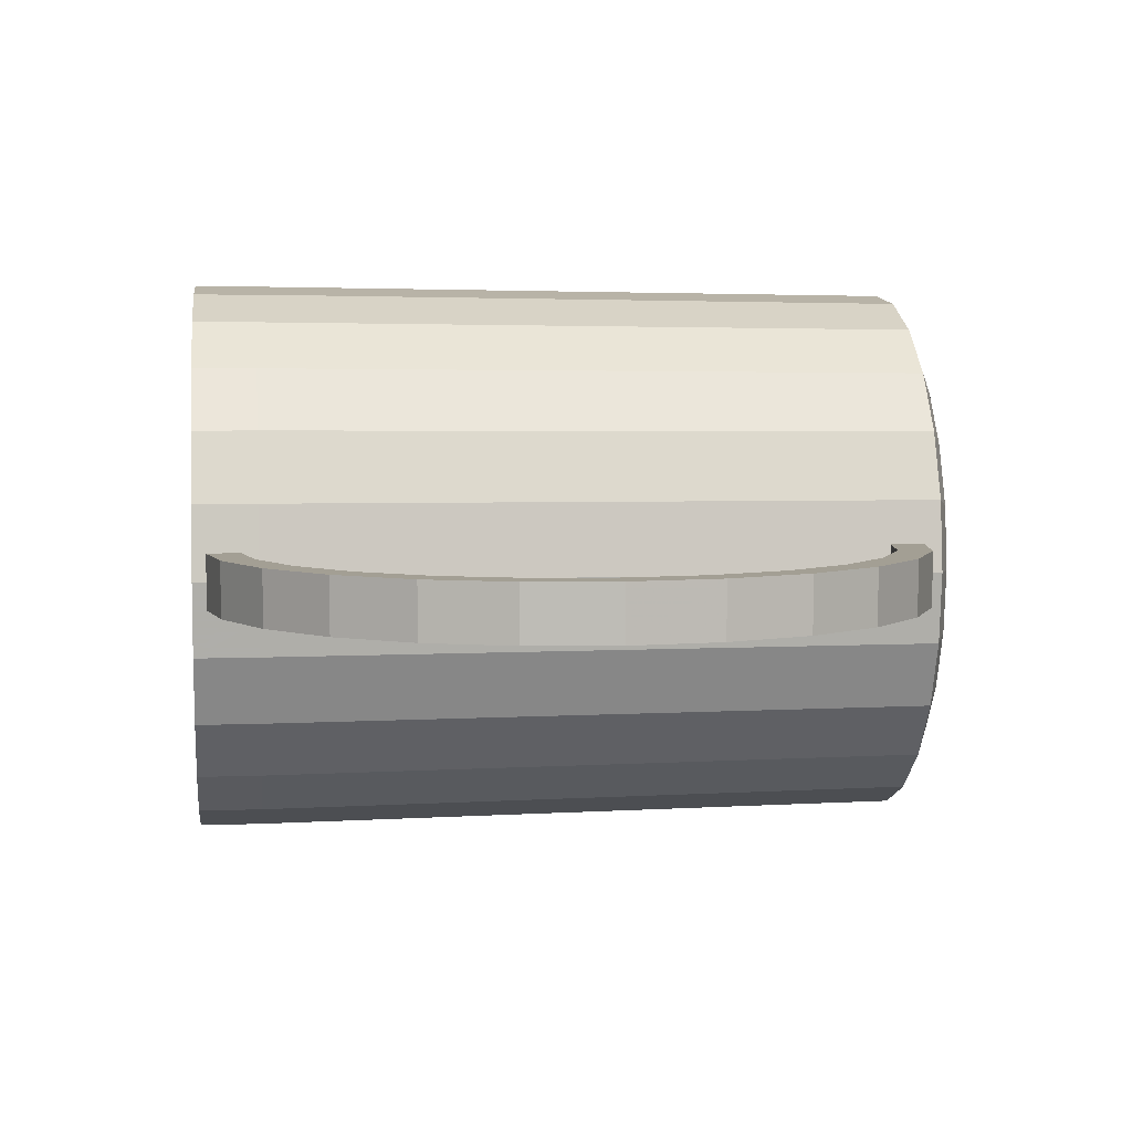
<metadata>
{"format":"obj","ext":"obj","renderer":"f3d","projection":"perspective","resolution":1024,"background":"white","views":[{"elev":5.3,"azim":82.9,"up":"+Z"}]}
</metadata>
<code>
o mesh5_mesh5-geometry
o mesh4_mesh4-geometry
o mesh3_mesh3-geometry
v -0.09344 0.09392 -0.1822
v -0.186 0.09392 -0.1716
v -0.1404 0.09392 -0.183
v -0.04829 0.09392 -0.1693
v -0.1404 0.1648 -0.183
v -0.09344 0.1648 -0.1822
v -0.04829 0.1648 -0.1693
v -0.227 0.09392 -0.1488
v -0.186 0.1648 -0.1716
v -0.00801 0.1648 -0.1451
v -0.00801 0.09392 -0.1451
v -0.227 0.1648 -0.1488
v -0.2608 0.09392 -0.1161
v 0.02464 0.09392 -0.1113
v -0.2608 0.1648 -0.1161
v 0.02464 0.1648 -0.1113
v -0.2849 0.09392 -0.07584
v 0.04744 0.09392 -0.07029
v -0.2849 0.1648 -0.07584
v 0.04744 0.1648 -0.07029
v -0.2979 0.09392 -0.03069
v -0.2979 0.1648 -0.03069
v 0.05884 0.09392 -0.02472
v 0.05884 0.1648 -0.02472
v -0.2986 0.09392 0.01627
v -0.2986 0.1648 0.01627
v 0.05805 0.09392 0.02224
v 0.05805 0.1648 0.02224
v -0.2873 0.09392 0.06184
v -0.2873 0.1648 0.06184
v 0.04514 0.09392 0.0674
v 0.04514 0.1648 0.0674
v -0.2645 0.09392 0.1029
v -0.2645 0.1648 0.1029
v 0.02098 0.09392 0.1077
v 0.02098 0.1648 0.1077
v -0.2318 0.09392 0.1367
v -0.2318 0.1648 0.1367
v -0.01278 0.1648 0.1403
v -0.01278 0.09392 0.1403
v -0.1915 0.09392 0.1608
v -0.05384 0.1648 0.1631
v -0.1915 0.1648 0.1608
v -0.05384 0.09392 0.1631
v -0.1464 0.09392 0.1737
v -0.09941 0.1648 0.1745
v -0.1464 0.1648 0.1737
v -0.09941 0.09392 0.1745
f 1 2 3
f 2 1 4
f 3 2 1
f 4 1 2
f 2 4 8
f 8 4 2
f 8 4 11
f 11 4 8
f 8 11 13
f 13 11 8
f 13 11 14
f 14 11 13
f 13 14 17
f 17 14 13
f 17 14 18
f 18 14 17
f 17 18 21
f 21 18 17
f 21 18 23
f 23 18 21
f 21 23 25
f 25 23 21
f 25 23 27
f 27 23 25
f 25 27 29
f 29 27 25
f 29 27 31
f 31 27 29
f 29 31 33
f 33 31 29
f 33 31 35
f 35 31 33
f 33 35 37
f 37 35 33
f 37 35 40
f 40 35 37
f 37 40 41
f 41 40 37
f 41 40 44
f 44 40 41
f 41 44 45
f 45 44 41
f 45 44 48
f 48 44 45
f 2 5 3
f 3 5 2
f 3 6 1
f 1 6 3
f 1 7 4
f 4 7 1
f 5 2 9
f 9 2 5
f 6 3 5
f 5 3 6
f 7 1 6
f 6 1 7
f 10 4 7
f 7 4 10
f 8 9 2
f 2 9 8
f 4 10 11
f 11 10 4
f 9 8 12
f 12 8 9
f 10 14 11
f 11 14 10
f 13 12 8
f 8 12 13
f 14 10 16
f 16 10 14
f 12 13 15
f 15 13 12
f 16 18 14
f 14 18 16
f 13 19 15
f 15 19 13
f 19 13 17
f 17 13 19
f 18 16 20
f 20 16 18
f 17 22 19
f 19 22 17
f 20 23 18
f 18 23 20
f 22 17 21
f 21 17 22
f 23 20 24
f 24 20 23
f 21 26 22
f 22 26 21
f 24 27 23
f 23 27 24
f 26 21 25
f 25 21 26
f 27 24 28
f 28 24 27
f 25 30 26
f 26 30 25
f 28 31 27
f 27 31 28
f 30 25 29
f 29 25 30
f 31 28 32
f 32 28 31
f 29 34 30
f 30 34 29
f 32 35 31
f 31 35 32
f 34 29 33
f 33 29 34
f 35 32 36
f 36 32 35
f 33 38 34
f 34 38 33
f 39 35 36
f 36 35 39
f 38 33 37
f 37 33 38
f 35 39 40
f 40 39 35
f 41 38 37
f 37 38 41
f 42 40 39
f 39 40 42
f 38 41 43
f 43 41 38
f 40 42 44
f 44 42 40
f 45 43 41
f 41 43 45
f 46 44 42
f 42 44 46
f 43 45 47
f 47 45 43
f 44 46 48
f 48 46 44
f 48 47 45
f 45 47 48
f 47 48 46
f 46 48 47
f 9 6 5
f 6 9 7
f 7 12 10
f 7 9 12
f 10 12 15
f 10 15 16
f 16 15 19
f 16 19 20
f 20 19 22
f 20 22 24
f 24 22 26
f 24 26 28
f 28 26 30
f 28 30 32
f 32 30 34
f 32 34 36
f 36 34 38
f 36 38 39
f 39 38 43
f 39 43 42
f 42 43 47
f 42 47 46
f 5 6 9
f 7 9 6
f 10 12 7
f 12 9 7
f 15 12 10
f 16 15 10
f 19 15 16
f 20 19 16
f 22 19 20
f 24 22 20
f 26 22 24
f 28 26 24
f 30 26 28
f 32 30 28
f 34 30 32
f 36 34 32
f 38 34 36
f 39 38 36
f 43 38 39
f 42 43 39
f 47 43 42
f 46 47 42
o mesh2_mesh2-geometry
v 0.08224 0.2659 0.02201
v 0.07803 0.2406 -0.01993
v 0.07804 0.2406 0.02201
v 0.08223 0.2659 -0.01993
v 0.1413 0.2301 0.022
v 0.1487 0.2548 0.022
v 0.1412 0.2301 -0.01995
v 0.1487 0.2548 -0.01995
v 0.1985 0.2047 0.02196
v 0.2118 0.2268 0.02195
v 0.1984 0.2047 -0.01999
v 0.2118 0.2268 -0.02
v 0.2474 0.1658 0.02189
v 0.2659 0.1838 0.02188
v 0.2474 0.1658 -0.02006
v 0.2659 0.1838 -0.02007
v 0.2851 0.1158 -0.02014
v 0.2851 0.1158 0.02181
v 0.3074 0.1286 -0.02016
v 0.3075 0.1286 0.02179
v 0.309 0.05803 -0.02023
v 0.3091 0.05798 0.02171
v 0.3339 0.0648 -0.02027
v 0.3339 0.06475 0.02168
v 0.3177 -0.003933 -0.02034
v 0.3177 -0.004001 0.02161
v 0.3435 -0.00361 -0.02038
v 0.3435 -0.003678 0.02157
v 0.3105 -0.06609 -0.02044
v 0.3357 -0.07232 0.02146
v 0.3356 -0.07224 -0.02049
v 0.3106 -0.06618 0.02151
v 0.2881 -0.1245 -0.02054
v 0.3108 -0.1367 -0.0206
v 0.3108 -0.1368 0.02135
v 0.2881 -0.1246 0.02141
v 0.2517 -0.1754 -0.02062
v 0.2706 -0.1929 -0.02069
v 0.2706 -0.193 0.02126
v 0.2517 -0.1755 0.02133
v 0.2037 -0.2156 0.02126
v 0.2176 -0.2372 -0.02076
v 0.2176 -0.2373 0.02118
v 0.2037 -0.2155 -0.02069
v 0.1472 -0.2425 0.02122
v 0.1552 -0.267 0.02113
v 0.1552 -0.2668 -0.02081
v 0.1472 -0.2423 -0.02073
v 0.08425 -0.2546 0.0212
v 0.08908 -0.2797 0.02111
v 0.08907 -0.2796 -0.02083
v 0.08424 -0.2544 -0.02075
f 50 53 51
f 54 52 49
f 53 50 55
f 52 54 56
f 55 57 53
f 58 56 54
f 57 55 59
f 56 58 60
f 59 61 57
f 62 60 58
f 61 59 63
f 60 62 64
f 65 61 63
f 62 67 64
f 61 65 66
f 67 62 68
f 69 66 65
f 68 71 67
f 66 69 70
f 71 68 72
f 73 70 69
f 72 75 71
f 70 73 74
f 75 72 76
f 77 74 73
f 76 79 75
f 74 77 80
f 79 76 78
f 81 80 77
f 78 82 79
f 80 81 84
f 82 78 83
f 85 84 81
f 83 86 82
f 84 85 88
f 86 83 87
f 85 89 88
f 91 86 87
f 89 85 92
f 86 91 90
f 92 93 89
f 94 90 91
f 93 92 96
f 90 94 95
f 96 97 93
f 98 95 94
f 97 96 100
f 95 98 99
f 49 50 51
f 50 49 52
f 51 50 49
f 52 49 50
f 51 49 53
f 50 55 52
f 54 53 49
f 56 52 55
f 53 54 57
f 55 59 56
f 58 57 54
f 60 56 59
f 57 58 61
f 59 63 60
f 62 61 58
f 64 60 63
f 61 62 66
f 63 65 64
f 68 66 62
f 67 64 65
f 66 68 70
f 65 69 67
f 72 70 68
f 71 67 69
f 70 72 74
f 69 73 71
f 76 74 72
f 75 71 73
f 76 78 74
f 75 73 79
f 77 79 73
f 80 74 78
f 79 77 82
f 78 83 80
f 81 82 77
f 84 80 83
f 82 81 86
f 83 87 84
f 85 86 81
f 88 84 87
f 86 85 90
f 87 91 88
f 89 88 91
f 92 90 85
f 91 94 89
f 90 92 95
f 93 89 94
f 96 95 92
f 94 98 93
f 95 96 99
f 97 93 98
f 100 99 96
f 99 97 100
f 100 97 99
f 97 99 98
f 98 99 97
f 51 53 50
f 49 52 54
f 55 50 53
f 56 54 52
f 53 57 55
f 54 56 58
f 59 55 57
f 60 58 56
f 57 61 59
f 58 60 62
f 63 59 61
f 64 62 60
f 63 61 65
f 64 67 62
f 66 65 61
f 68 62 67
f 65 66 69
f 67 71 68
f 70 69 66
f 72 68 71
f 69 70 73
f 71 75 72
f 74 73 70
f 76 72 75
f 73 74 77
f 75 79 76
f 80 77 74
f 78 76 79
f 77 80 81
f 79 82 78
f 84 81 80
f 83 78 82
f 81 84 85
f 82 86 83
f 88 85 84
f 87 83 86
f 88 89 85
f 87 86 91
f 92 85 89
f 90 91 86
f 89 93 92
f 91 90 94
f 96 92 93
f 95 94 90
f 93 97 96
f 94 95 98
f 100 96 97
f 99 98 95
f 53 49 51
f 52 55 50
f 49 53 54
f 55 52 56
f 57 54 53
f 56 59 55
f 54 57 58
f 59 56 60
f 61 58 57
f 60 63 59
f 58 61 62
f 63 60 64
f 66 62 61
f 64 65 63
f 62 66 68
f 65 64 67
f 70 68 66
f 67 69 65
f 68 70 72
f 69 67 71
f 74 72 70
f 71 73 69
f 72 74 76
f 73 71 75
f 74 78 76
f 79 73 75
f 73 79 77
f 78 74 80
f 82 77 79
f 80 83 78
f 77 82 81
f 83 80 84
f 86 81 82
f 84 87 83
f 81 86 85
f 87 84 88
f 90 85 86
f 88 91 87
f 91 88 89
f 85 90 92
f 89 94 91
f 95 92 90
f 94 89 93
f 92 95 96
f 93 98 94
f 99 96 95
f 98 93 97
f 96 99 100
o mesh1_mesh1-geometry
v -0.2104 0.2888 0.1513
v -0.1683 -0.2397 0.1688
v -0.2104 -0.2397 0.1513
v -0.1683 0.2888 0.1688
v -0.03567 -0.2397 0.1513
v -0.2789 -0.2397 0.1559
v -0.2466 0.2888 0.1236
v -0.2182 0.2888 0.1648
v -0.123 -0.2397 0.1747
v -0.2466 -0.2397 0.1236
v -0.07782 -0.2397 0.1688
v -0.2333 -0.2397 0.1909
v -0.2576 0.2888 0.1346
v -0.1723 0.2888 0.1838
v -0.123 0.2888 0.1747
v 0.0005195 -0.2397 0.1236
v -0.07782 0.2888 0.1688
v 0.03285 -0.2397 0.1559
v -0.314 -0.2397 0.1102
v -0.2743 0.2788 0.1512
v -0.2789 -0.2888 0.1559
v -0.2744 0.2888 0.08737
v -0.2879 0.2888 0.09517
v -0.23 0.2788 0.1852
v -0.01281 -0.2397 0.1909
v 0.02829 -0.2397 0.08737
v -0.03567 0.2888 0.1513
v -0.2744 -0.2397 0.08737
v -0.314 -0.2888 0.1102
v -0.2333 -0.2888 0.1909
v -0.3083 0.2788 0.1069
v -0.1784 0.2788 0.2066
v -0.07379 0.2888 0.1838
v -0.1801 -0.2397 0.213
v 0.0005195 0.2888 0.1236
v 0.06789 -0.2397 0.1102
v -0.02788 0.2888 0.1648
v 0.02817 0.2788 0.1512
v -0.01281 -0.2888 0.1909
v -0.336 -0.2397 0.05706
v -0.336 -0.2888 0.05706
v 0.03285 -0.2888 0.1559
v -0.2918 -0.2397 0.04523
v -0.3069 0.2888 0.04926
v -0.3296 0.2788 0.05535
v -0.123 0.2888 0.1903
v -0.06599 -0.2397 0.213
v 0.02829 0.2888 0.08737
v 0.08991 -0.2397 0.05706
v 0.01154 0.2888 0.1346
v 0.06216 0.2788 0.1069
v 0.06789 -0.2888 0.1102
v -0.01612 0.2788 0.1852
v -0.06599 -0.2888 0.213
v -0.1801 -0.2888 0.213
v -0.2918 0.2888 0.04523
v -0.123 -0.2397 0.2205
v -0.123 0.2788 0.2139
v -0.0677 0.2788 0.2066
v 0.04575 -0.2397 0.04523
v 0.04179 0.2888 0.09517
v 0.04575 0.2888 0.04523
v 0.08352 0.2788 0.05535
v 0.08991 -0.2888 0.05706
v -0.2978 -0.2397 7.087e-09
v -0.3435 -0.2888 7.087e-09
v -0.2978 0.2888 7.087e-09
v -0.3134 0.2888 7.087e-09
v -0.3435 -0.2397 7.087e-09
v -0.123 -0.2888 0.2205
v 0.0517 -0.2397 7.087e-09
v 0.0608 0.2888 0.04926
v 0.09081 0.2788 7.087e-09
v 0.09742 -0.2888 7.087e-09
v -0.3369 0.2788 7.087e-09
v 0.0517 0.2888 7.087e-09
v 0.09742 -0.2397 7.087e-09
v -0.2918 -0.2397 -0.04523
v 0.04575 -0.2397 -0.04523
v -0.336 -0.2888 -0.05706
v -0.2918 0.2888 -0.04523
v -0.3069 0.2888 -0.04926
v -0.336 -0.2397 -0.05706
v 0.06729 0.2888 7.087e-09
v 0.09367 -0.2397 -0.02853
v 0.08352 0.2788 -0.05535
v 0.08991 -0.2888 -0.05706
v -0.3296 0.2788 -0.05535
v 0.04575 0.2888 -0.04523
v 0.08991 -0.2397 -0.05706
v 0.08717 0.2788 -0.02767
v -0.2744 -0.2397 -0.08737
v 0.02829 -0.2397 -0.08737
v -0.314 -0.2888 -0.1102
v -0.2744 0.2888 -0.08737
v -0.2879 0.2888 -0.09517
v -0.314 -0.2397 -0.1102
v 0.02829 0.2888 -0.08737
v 0.0608 0.2888 -0.04926
v 0.06216 0.2788 -0.1069
v -0.3083 0.2788 -0.1069
v 0.06789 -0.2888 -0.1102
v 0.06789 -0.2397 -0.1102
v 0.04179 0.2888 -0.09517
v -0.2466 -0.2397 -0.1236
v 0.0005195 -0.2397 -0.1236
v -0.2789 -0.2888 -0.1559
v -0.2466 0.2888 -0.1236
v -0.2576 0.2888 -0.1346
v -0.2789 -0.2397 -0.1559
v 0.02817 0.2788 -0.1512
v 0.01154 0.2888 -0.1346
v -0.2104 -0.2397 -0.1513
v 0.0005195 0.2888 -0.1236
v -0.2743 0.2788 -0.1512
v 0.03285 -0.2888 -0.1559
v 0.03285 -0.2397 -0.1559
v -0.03567 -0.2397 -0.1513
v -0.03567 0.2888 -0.1513
v -0.2333 -0.2888 -0.1909
v -0.2104 0.2888 -0.1513
v -0.2182 0.2888 -0.1648
v -0.2333 -0.2397 -0.1909
v -0.1683 -0.2397 -0.1688
v -0.01281 -0.2397 -0.1909
v -0.02788 0.2888 -0.1648
v -0.07782 -0.2397 -0.1688
v -0.23 0.2788 -0.1852
v -0.123 -0.2397 -0.1747
v -0.01281 -0.2888 -0.1909
v -0.01612 0.2788 -0.1852
v -0.07782 0.2888 -0.1688
v -0.1801 -0.2888 -0.213
v -0.1683 0.2888 -0.1688
v -0.1723 0.2888 -0.1838
v -0.1801 -0.2397 -0.213
v -0.06599 -0.2397 -0.213
v -0.07379 0.2888 -0.1838
v -0.123 0.2888 -0.1747
v -0.1784 0.2788 -0.2066
v -0.0677 0.2788 -0.2066
v -0.06599 -0.2888 -0.213
v -0.123 -0.2888 -0.2205
v -0.123 0.2888 -0.1903
v -0.123 -0.2397 -0.2205
v -0.123 0.2788 -0.2139
f 101 108 104
f 107 113 101
f 101 113 108
f 104 108 114
f 107 123 113
f 104 114 115
f 122 123 107
f 133 115 114
f 133 117 115
f 137 127 117
f 121 139 130
f 129 142 121
f 122 144 123
f 133 114 146
f 137 117 133
f 150 135 127
f 150 127 137
f 141 152 129
f 121 142 139
f 130 139 154
f 129 152 142
f 156 144 122
f 161 148 135
f 161 135 150
f 141 164 152
f 130 154 155
f 167 144 156
f 172 148 161
f 172 162 148
f 166 164 141
f 155 154 170
f 167 168 144
f 172 176 162
f 166 174 164
f 181 168 167
f 184 176 172
f 180 174 166
f 181 182 168
f 184 189 176
f 180 187 174
f 195 182 181
f 199 189 184
f 194 187 180
f 195 196 182
f 199 198 189
f 194 202 187
f 208 196 195
f 204 198 199
f 207 202 194
f 208 209 196
f 204 214 198
f 212 214 204
f 207 216 202
f 221 209 208
f 212 219 214
f 220 216 207
f 221 222 209
f 226 219 212
f 220 230 216
f 234 222 221
f 226 232 219
f 233 230 220
f 239 222 234
f 238 235 222
f 239 226 238
f 226 239 232
f 233 242 230
f 238 222 239
f 235 238 244
f 242 233 243
f 101 102 103
f 102 101 104
f 103 107 101
f 104 109 102
f 107 103 110
f 109 104 115
f 117 105 111
f 121 112 106
f 110 122 107
f 120 108 113
f 124 114 108
f 117 109 115
f 109 117 111
f 127 116 105
f 105 117 127
f 129 106 119
f 112 121 130
f 106 129 121
f 122 110 128
f 131 113 123
f 108 120 124
f 113 131 120
f 114 124 132
f 135 126 116
f 116 127 135
f 139 118 125
f 119 141 129
f 130 134 112
f 143 122 128
f 123 145 131
f 132 146 114
f 126 135 148
f 118 152 136
f 118 139 142
f 125 154 139
f 141 119 140
f 134 130 155
f 122 143 156
f 145 123 144
f 146 132 158
f 146 159 133
f 133 153 137
f 154 125 147
f 162 126 148
f 136 164 149
f 152 118 142
f 164 136 152
f 137 138 150
f 138 137 153
f 151 150 138
f 140 166 141
f 155 157 134
f 165 156 143
f 168 145 144
f 159 146 158
f 153 133 159
f 170 147 157
f 147 170 154
f 126 162 160
f 174 149 164
f 150 151 161
f 163 161 151
f 166 140 169
f 157 155 170
f 156 165 167
f 145 168 175
f 160 176 171
f 176 160 162
f 161 163 172
f 173 172 163
f 149 174 177
f 169 180 166
f 165 181 167
f 182 175 168
f 176 179 171
f 172 173 184
f 187 177 174
f 181 165 178
f 180 169 183
f 175 182 188
f 179 176 189
f 177 187 185
f 191 184 173
f 192 181 178
f 183 194 180
f 196 188 182
f 198 179 189
f 190 185 187
f 199 191 186
f 191 199 184
f 181 192 195
f 179 198 193
f 194 183 197
f 188 196 201
f 202 190 187
f 204 186 200
f 186 204 199
f 205 195 192
f 198 206 193
f 197 207 194
f 209 201 196
f 190 202 203
f 200 212 204
f 195 205 208
f 206 198 214
f 207 197 210
f 201 209 215
f 216 203 202
f 212 200 211
f 213 208 205
f 219 206 214
f 210 220 207
f 222 215 209
f 203 216 217
f 211 226 212
f 208 213 221
f 206 219 218
f 220 210 223
f 215 222 228
f 224 221 213
f 230 217 216
f 217 230 225
f 226 211 231
f 218 232 227
f 232 218 219
f 223 233 220
f 235 228 222
f 229 234 224
f 221 224 234
f 230 237 225
f 231 238 226
f 239 227 232
f 233 223 236
f 228 235 240
f 234 229 239
f 227 239 229
f 237 230 242
f 238 231 241
f 236 243 233
f 244 240 235
f 242 245 237
f 241 244 238
f 243 236 245
f 240 244 246
f 245 242 243
f 244 241 246
f 105 103 102
f 102 103 105
f 103 106 102
f 102 106 103
f 104 108 101
f 105 110 103
f 103 110 105
f 105 102 111
f 111 102 105
f 110 106 103
f 103 106 110
f 102 106 112
f 112 106 102
f 101 113 107
f 108 113 101
f 114 108 104
f 111 102 109
f 109 102 111
f 102 112 109
f 109 112 102
f 116 110 105
f 105 110 116
f 118 105 111
f 111 105 118
f 110 119 106
f 106 119 110
f 113 123 107
f 115 114 104
f 125 111 109
f 109 111 125
f 125 109 112
f 112 109 125
f 126 110 116
f 116 110 126
f 118 116 105
f 105 116 118
f 118 111 125
f 125 111 118
f 128 119 110
f 110 119 128
f 107 123 122
f 114 115 133
f 115 117 133
f 125 112 134
f 134 112 125
f 126 128 110
f 110 128 126
f 136 126 116
f 116 126 136
f 136 116 118
f 118 116 136
f 117 127 137
f 128 140 119
f 119 140 128
f 130 139 121
f 121 142 129
f 123 144 122
f 146 114 133
f 133 117 137
f 125 134 147
f 147 134 125
f 126 143 128
f 128 143 126
f 149 126 136
f 136 126 149
f 127 135 150
f 137 127 150
f 143 140 128
f 128 140 143
f 129 152 141
f 139 142 121
f 154 139 130
f 142 152 129
f 122 144 156
f 147 134 157
f 157 134 147
f 160 143 126
f 126 143 160
f 135 148 161
f 149 160 126
f 126 160 149
f 150 135 161
f 165 140 143
f 143 140 165
f 152 164 141
f 155 154 130
f 156 144 167
f 171 143 160
f 160 143 171
f 161 148 172
f 148 162 172
f 149 171 160
f 160 171 149
f 165 169 140
f 140 169 165
f 171 165 143
f 143 165 171
f 141 164 166
f 170 154 155
f 144 168 167
f 162 176 172
f 177 171 149
f 149 171 177
f 164 174 166
f 178 169 165
f 165 169 178
f 179 165 171
f 171 165 179
f 167 168 181
f 172 176 184
f 185 171 177
f 177 171 185
f 166 174 180
f 178 183 169
f 169 183 178
f 179 178 165
f 165 178 179
f 185 179 171
f 171 179 185
f 168 182 181
f 176 189 184
f 174 187 180
f 192 183 178
f 178 183 192
f 193 178 179
f 179 178 193
f 190 179 185
f 185 179 190
f 181 182 195
f 184 189 199
f 180 187 194
f 192 197 183
f 183 197 192
f 193 192 178
f 178 192 193
f 190 193 179
f 179 193 190
f 182 196 195
f 189 198 199
f 187 202 194
f 205 197 192
f 192 197 205
f 206 192 193
f 193 192 206
f 203 193 190
f 190 193 203
f 195 196 208
f 199 198 204
f 194 202 207
f 213 197 205
f 205 197 213
f 206 205 192
f 192 205 206
f 203 206 193
f 193 206 203
f 196 209 208
f 213 210 197
f 197 210 213
f 198 214 204
f 204 214 212
f 202 216 207
f 218 213 205
f 205 213 218
f 218 205 206
f 206 205 218
f 203 218 206
f 206 218 203
f 208 209 221
f 224 210 213
f 213 210 224
f 217 218 203
f 203 218 217
f 214 219 212
f 207 216 220
f 227 213 218
f 218 213 227
f 209 222 221
f 225 223 210
f 210 223 225
f 229 210 224
f 224 210 229
f 227 224 213
f 213 224 227
f 217 227 218
f 218 227 217
f 229 217 225
f 225 217 229
f 212 219 226
f 216 230 220
f 221 222 234
f 237 223 225
f 225 223 237
f 225 210 229
f 229 210 225
f 224 227 229
f 229 227 224
f 217 229 227
f 227 229 217
f 219 232 226
f 220 230 233
f 234 222 239
f 222 235 238
f 237 236 223
f 223 236 237
f 238 226 239
f 232 239 226
f 230 242 233
f 239 222 238
f 244 238 235
f 236 237 245
f 245 237 236
f 243 233 242
f 103 102 101
f 104 101 102
f 101 107 103
f 102 109 104
f 110 103 107
f 115 104 109
f 111 105 117
f 106 112 121
f 107 122 110
f 113 108 120
f 108 114 124
f 115 109 117
f 111 117 109
f 105 116 127
f 127 117 105
f 119 106 129
f 130 121 112
f 121 129 106
f 128 110 122
f 123 113 131
f 124 120 108
f 120 131 113
f 132 124 114
f 116 126 135
f 135 127 116
f 125 118 139
f 129 141 119
f 112 134 130
f 128 122 143
f 131 145 123
f 114 146 132
f 148 135 126
f 136 152 118
f 142 139 118
f 139 154 125
f 140 119 141
f 155 130 134
f 156 143 122
f 144 123 145
f 158 132 146
f 133 159 146
f 137 153 133
f 147 125 154
f 148 126 162
f 149 164 136
f 142 118 152
f 152 136 164
f 150 138 137
f 153 137 138
f 138 150 151
f 141 166 140
f 134 157 155
f 143 156 165
f 144 145 168
f 158 146 159
f 159 133 153
f 157 147 170
f 154 170 147
f 160 162 126
f 164 149 174
f 161 151 150
f 151 161 163
f 169 140 166
f 170 155 157
f 167 165 156
f 175 168 145
f 171 176 160
f 162 160 176
f 172 163 161
f 163 172 173
f 177 174 149
f 166 180 169
f 167 181 165
f 168 175 182
f 171 179 176
f 184 173 172
f 174 177 187
f 178 165 181
f 183 169 180
f 188 182 175
f 189 176 179
f 185 187 177
f 173 184 191
f 178 181 192
f 180 194 183
f 182 188 196
f 189 179 198
f 187 185 190
f 186 191 199
f 184 199 191
f 195 192 181
f 193 198 179
f 197 183 194
f 201 196 188
f 187 190 202
f 200 186 204
f 199 204 186
f 192 195 205
f 193 206 198
f 194 207 197
f 196 201 209
f 203 202 190
f 204 212 200
f 208 205 195
f 214 198 206
f 210 197 207
f 215 209 201
f 202 203 216
f 211 200 212
f 205 208 213
f 214 206 219
f 207 220 210
f 209 215 222
f 217 216 203
f 212 226 211
f 221 213 208
f 218 219 206
f 223 210 220
f 228 222 215
f 213 221 224
f 216 217 230
f 225 230 217
f 231 211 226
f 227 232 218
f 219 218 232
f 220 233 223
f 222 228 235
f 224 234 229
f 234 224 221
f 225 237 230
f 226 238 231
f 232 227 239
f 236 223 233
f 240 235 228
f 239 229 234
f 229 239 227
f 242 230 237
f 241 231 238
f 233 243 236
f 235 240 244
f 237 245 242
f 238 244 241
f 245 236 243
f 246 244 240
f 243 242 245
f 246 241 244
f 112 120 106
f 120 119 106
f 120 112 124
f 138 125 118
f 119 120 131
f 134 124 112
f 124 134 132
f 151 118 136
f 125 138 153
f 118 151 138
f 131 140 119
f 140 131 145
f 157 132 134
f 153 147 125
f 163 136 149
f 136 163 151
f 145 169 140
f 132 157 158
f 147 158 157
f 147 153 159
f 149 173 163
f 169 145 175
f 158 147 159
f 173 149 177
f 175 183 169
f 177 186 173
f 183 175 188
f 190 177 185
f 177 190 186
f 173 186 191
f 188 197 183
f 190 200 186
f 197 188 201
f 200 190 203
f 201 210 197
f 203 211 200
f 210 201 215
f 211 203 217
f 215 223 210
f 225 211 217
f 223 215 228
f 211 225 231
f 228 236 223
f 237 231 225
f 236 228 240
f 231 237 241
f 240 245 236
f 245 241 237
f 245 240 246
f 241 245 246
f 106 120 112
f 106 119 120
f 124 112 120
f 118 125 138
f 131 120 119
f 112 124 134
f 132 134 124
f 136 118 151
f 153 138 125
f 138 151 118
f 119 140 131
f 145 131 140
f 134 132 157
f 125 147 153
f 149 136 163
f 151 163 136
f 140 169 145
f 158 157 132
f 157 158 147
f 159 153 147
f 163 173 149
f 175 145 169
f 159 147 158
f 177 149 173
f 169 183 175
f 173 186 177
f 188 175 183
f 185 177 190
f 186 190 177
f 191 186 173
f 183 197 188
f 186 200 190
f 201 188 197
f 203 190 200
f 197 210 201
f 200 211 203
f 215 201 210
f 217 203 211
f 210 223 215
f 217 211 225
f 228 215 223
f 231 225 211
f 223 236 228
f 225 231 237
f 240 228 236
f 241 237 231
f 236 245 240
f 237 241 245
f 246 240 245
f 246 245 241

</code>
